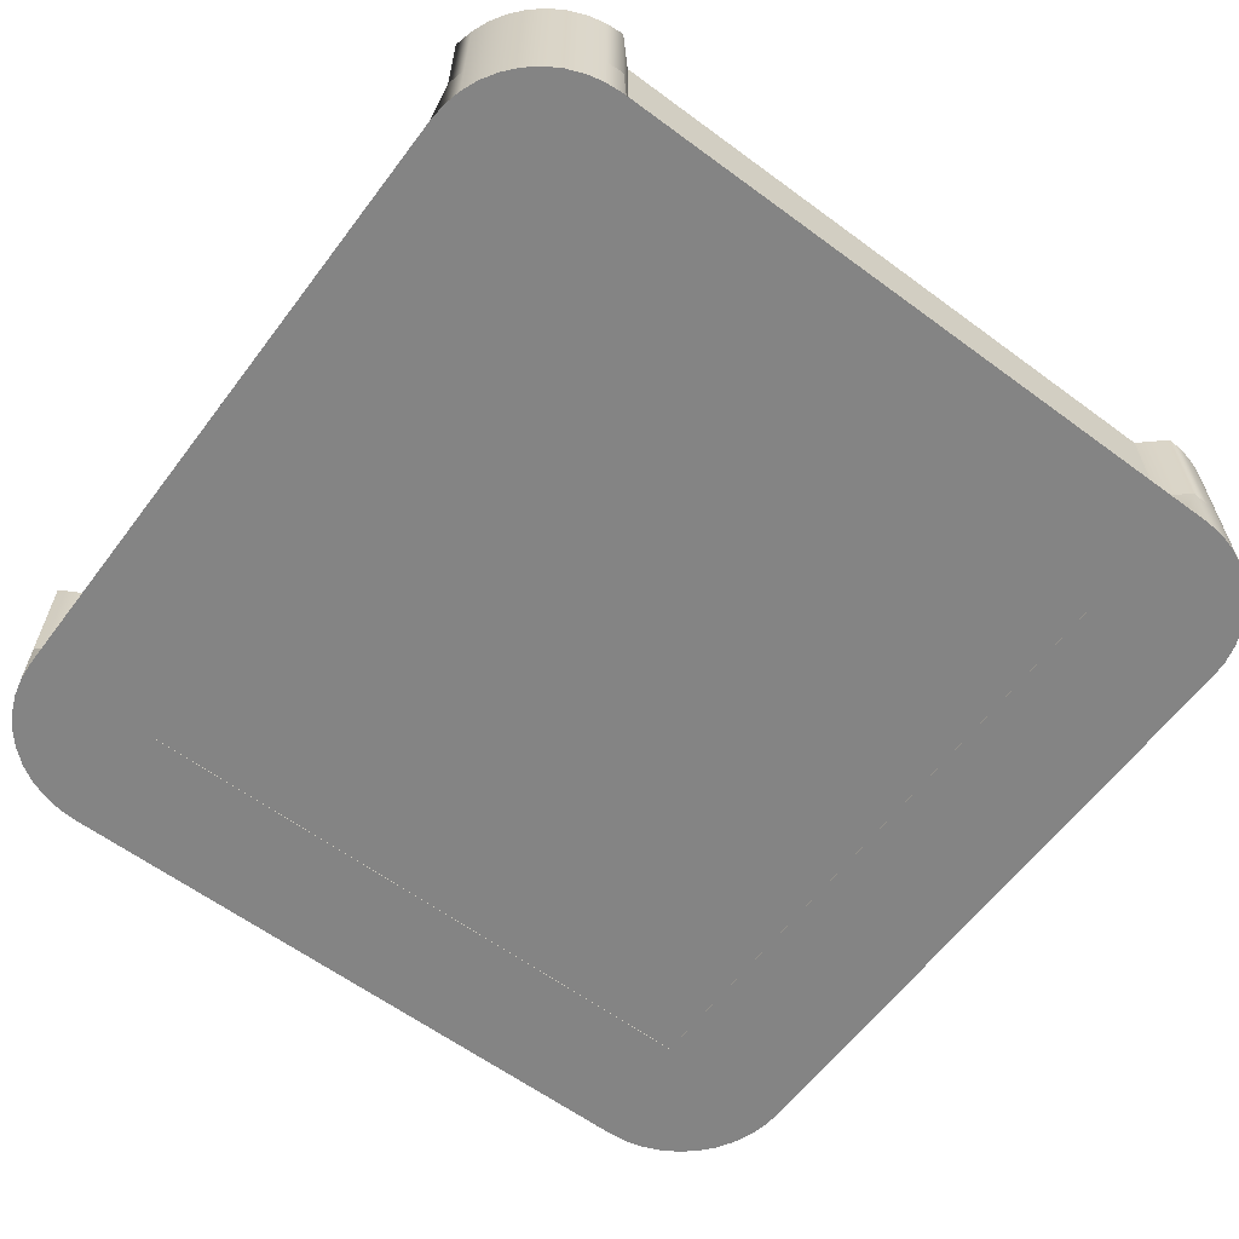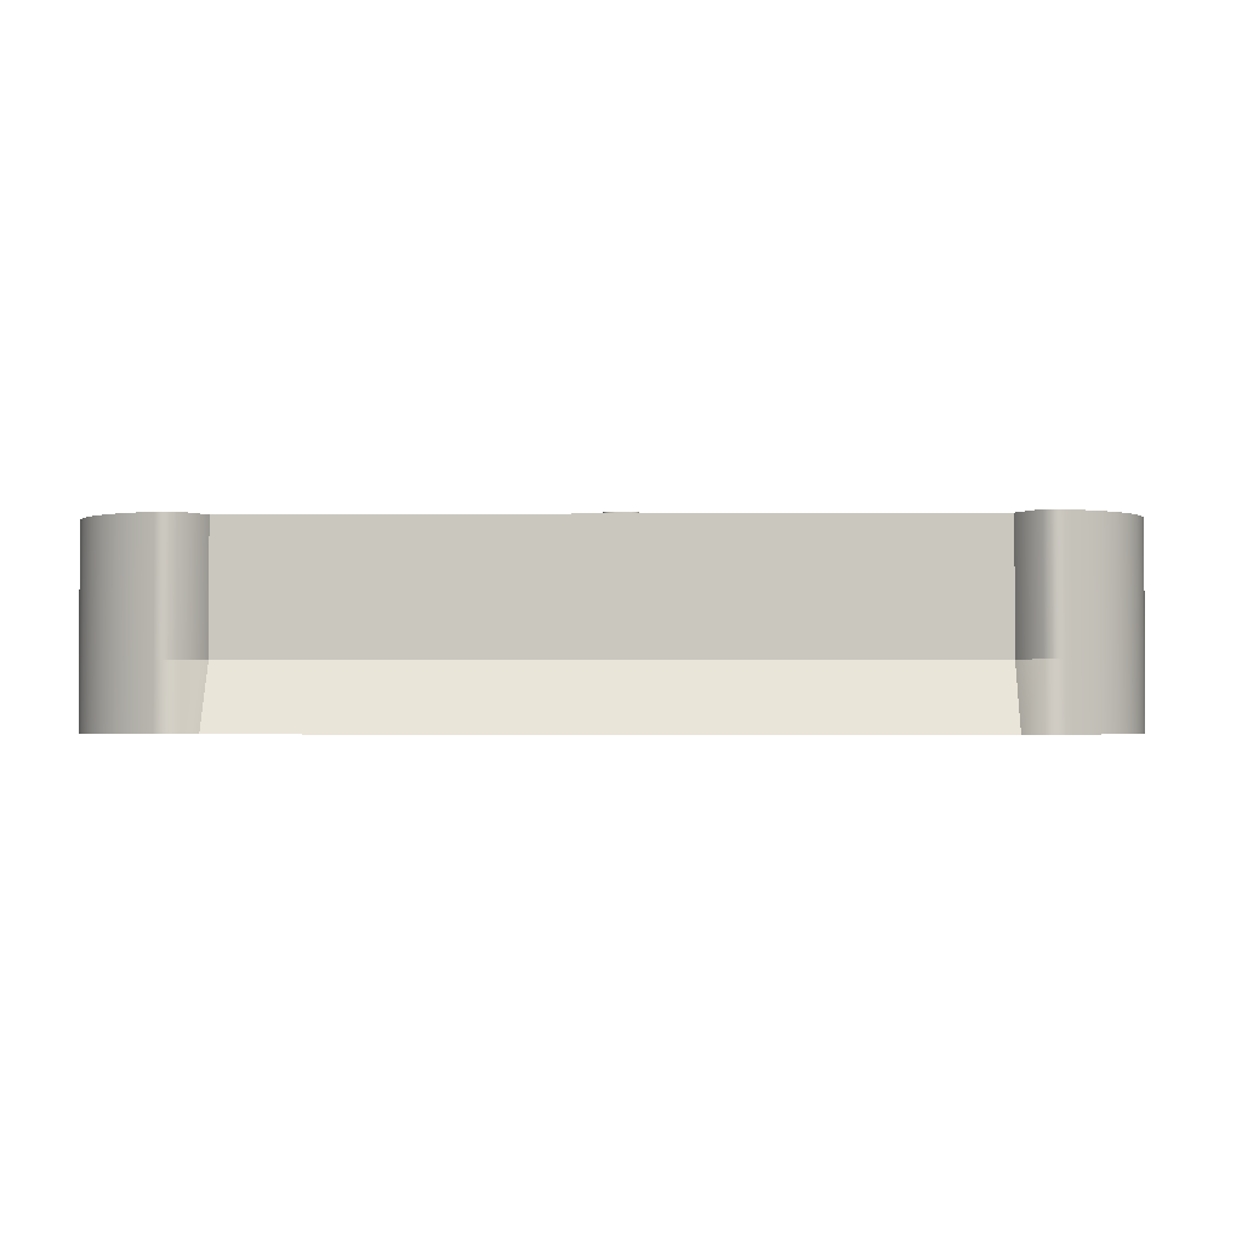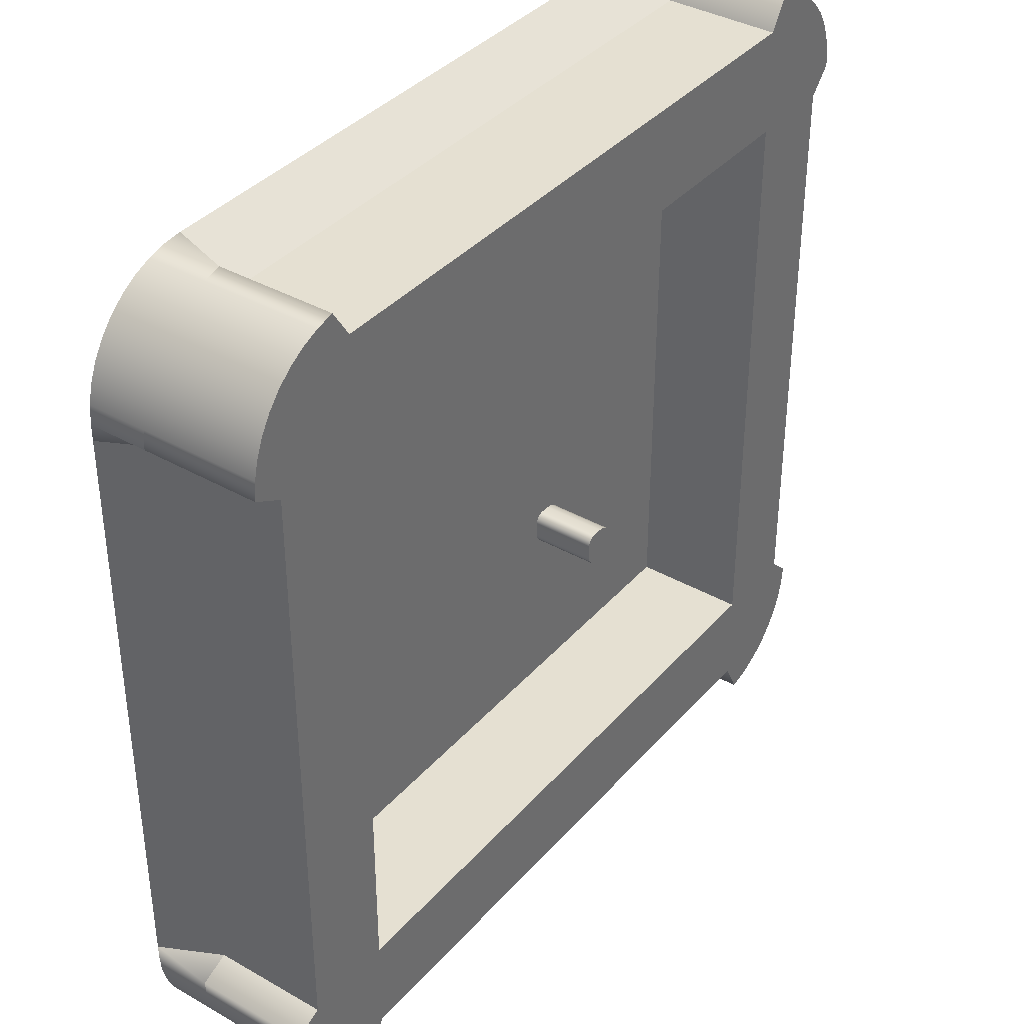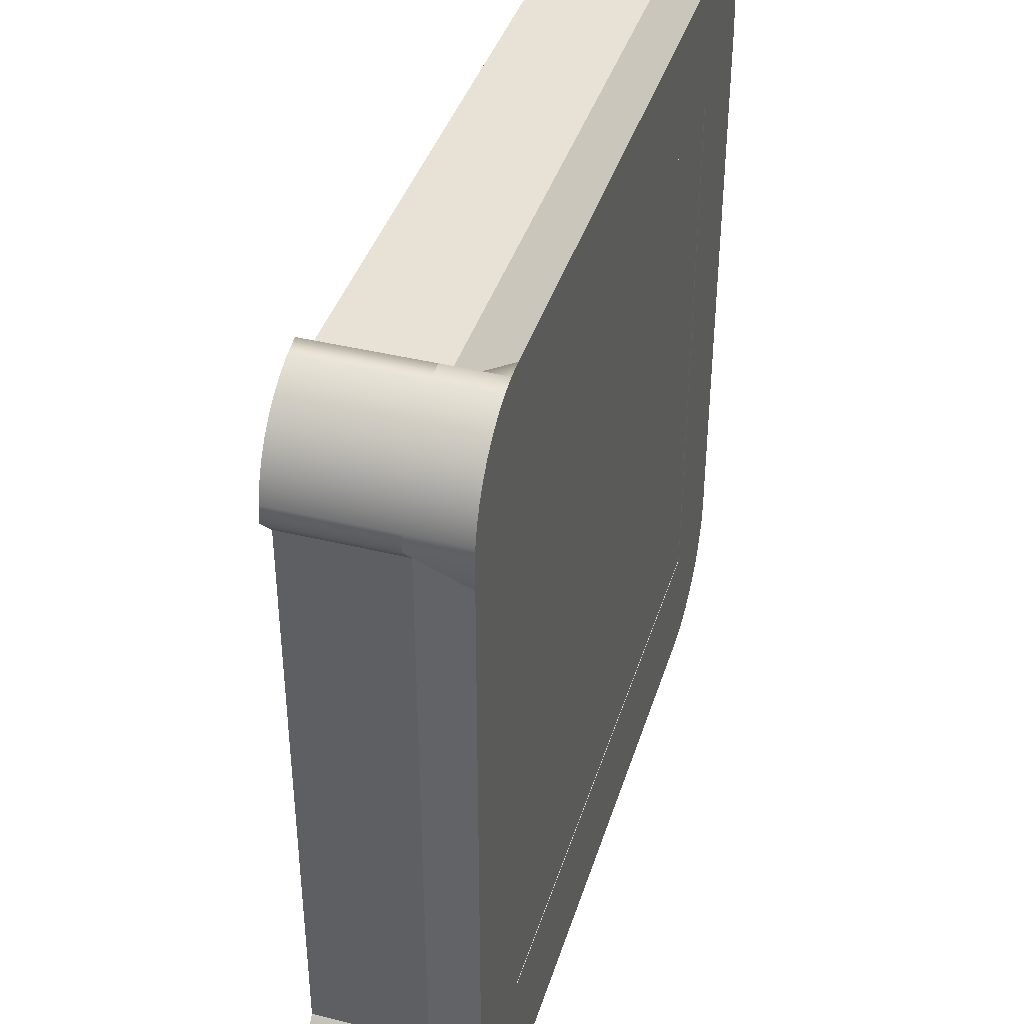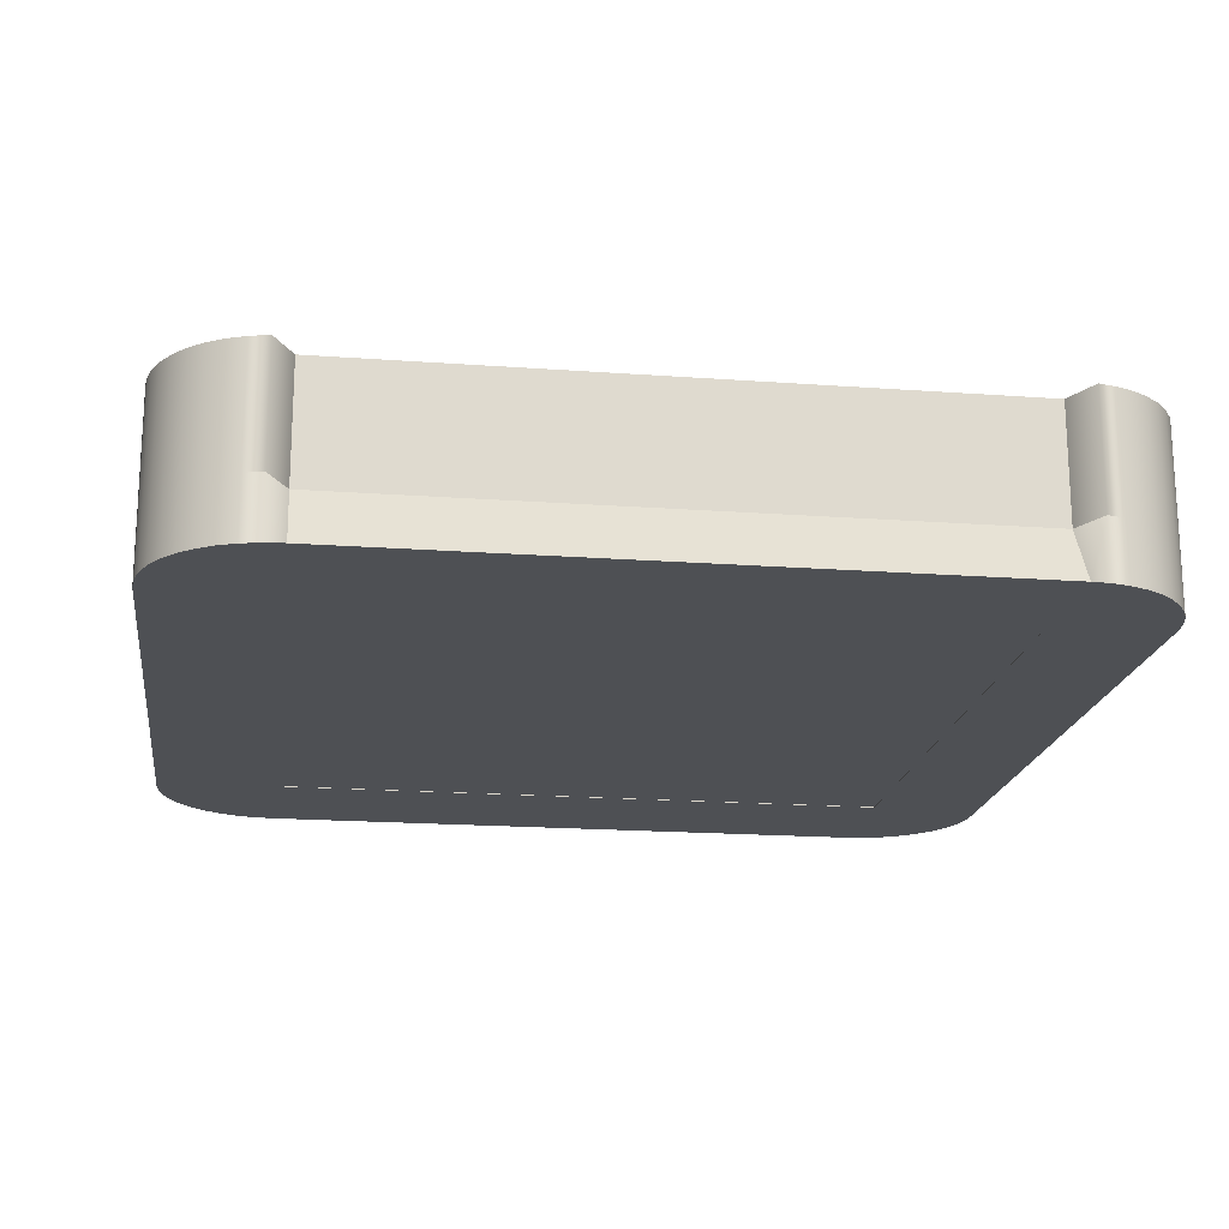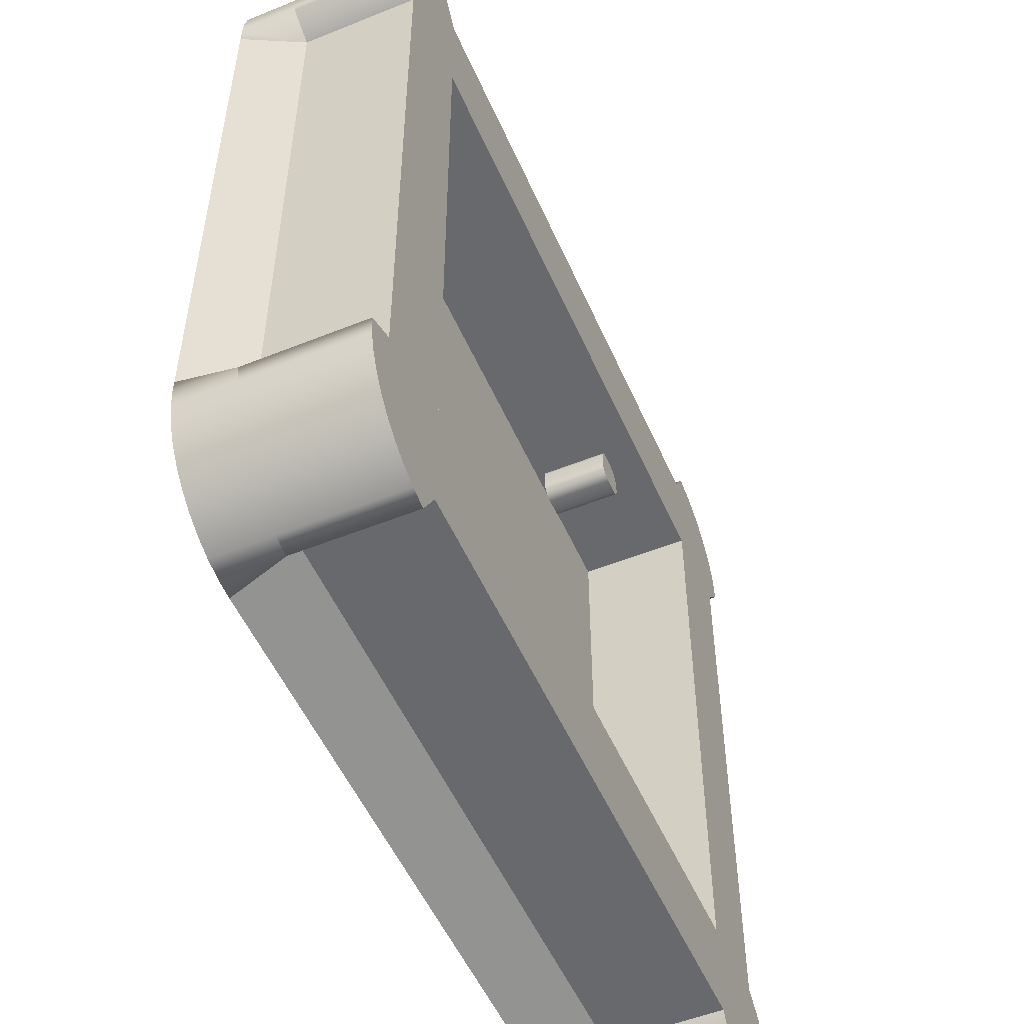
<metadata>
{"format":"obj","ext":"obj","renderer":"f3d","projection":"perspective","resolution":1024,"background":"white","views":[{"elev":-61.4,"azim":-126.9,"up":"+Y"},{"elev":-2.0,"azim":-178.1,"up":"+Y"},{"elev":37.7,"azim":126.0,"up":"+Z"},{"elev":40.2,"azim":-73.1,"up":"+Z"},{"elev":-18.7,"azim":172.0,"up":"+Y"},{"elev":-52.7,"azim":113.4,"up":"+Z"}]}
</metadata>
<code>
g default
v -0.06 0.545 -1.185
v -6e-06 0.545 -1.125
v -0.02296 0.545 -1.129
v -0.04243 0.545 -1.142
v -0.05543 0.545 -1.162
v -0.06 0.755 -1.185
v -0.05543 0.755 -1.162
v -0.04243 0.755 -1.142
v -0.02296 0.755 -1.129
v -6e-06 0.755 -1.125
v -0.06 0.755 -1.215
v -0.03 0.755 -1.245
v -0.04148 0.755 -1.242
v -0.05121 0.755 -1.236
v -0.05772 0.755 -1.226
v -0.06 0.545 -1.215
v -0.05772 0.545 -1.226
v -0.05121 0.545 -1.236
v -0.04148 0.545 -1.242
v -0.03 0.545 -1.245
v 0.03 0.545 -1.125
v 0.06 0.545 -1.155
v 0.05772 0.545 -1.143
v 0.05121 0.545 -1.134
v 0.04148 0.545 -1.127
v 0.03 0.755 -1.125
v 0.04148 0.755 -1.127
v 0.05121 0.755 -1.134
v 0.05772 0.755 -1.143
v 0.06 0.755 -1.155
v 0.06 0.755 -1.2
v 0.05658 0.755 -1.217
v 0.04682 0.755 -1.232
v 0.03222 0.755 -1.241
v 0.015 0.755 -1.245
v 0.015 0.545 -1.245
v 0.03222 0.545 -1.241
v 0.04682 0.545 -1.232
v 0.05658 0.545 -1.217
v 0.06 0.545 -1.2
g AlturadeAgua fuente
f 10 2 21 26
f 20 12 35 36
f 30 22 40 31
f 11 16 1 6
f 1 5 7 6
f 5 4 8 7
f 4 3 9 8
f 3 2 10 9
f 11 15 17 16
f 15 14 18 17
f 14 13 19 18
f 13 12 20 19
f 21 25 27 26
f 25 24 28 27
f 24 23 29 28
f 23 22 30 29
f 35 34 37 36
f 34 33 38 37
f 33 32 39 38
f 32 31 40 39
f 12 13 14 15 11 6 7 8 9 10 26 27 28 29 30 31 32 33 34 35
f 22 23 24 25 21 2 3 4 5 1 16 17 18 19 20 36 37 38 39 40
g default
v -1.423 0.6445 -0.1835
v -1.5 0.04455 -0.1835
v 1.5 0.04455 -0.1835
v 1.399 0.6445 -0.1835
v 1.082 0.6445 0.1826
v 1.082 0.6445 -2.586
v 1.082 0.04455 -2.711
v 1.082 0.04455 0.2891
v -1.112 0.6445 0.1826
v -1.112 0.6445 -2.586
v -1.112 0.04455 -2.711
v -1.112 0.04455 0.2891
v -1.423 0.6445 -2.248
v -1.5 0.04455 -2.248
v 1.5 0.04455 -2.248
v 1.399 0.6445 -2.248
v 1.082 0.6445 -0.1835
v -1.112 0.6445 -0.1835
v 1.082 0.6445 -2.248
v -1.112 0.6445 -2.248
v -1.112 0.04455 -2.248
v -1.112 0.04455 -0.1835
v 1.082 0.04455 -2.248
v 1.082 0.04455 -0.1835
v -1.5 0.6445 -2.323
v -1.173 0.6445 -2.706
v -1.232 0.6445 -2.692
v -1.288 0.6445 -2.669
v -1.34 0.6445 -2.637
v -1.386 0.6445 -2.597
v -1.426 0.6445 -2.551
v -1.458 0.6445 -2.499
v -1.481 0.6445 -2.443
v -1.495 0.6445 -2.383
v -1.5 0.04455 -2.323
v -1.495 0.04455 -2.383
v -1.481 0.04455 -2.443
v -1.458 0.04455 -2.499
v -1.426 0.04455 -2.551
v -1.386 0.04455 -2.597
v -1.34 0.04455 -2.637
v -1.288 0.04455 -2.669
v -1.232 0.04455 -2.692
v -1.173 0.04455 -2.706
v -1.5 0.04455 -0.09907
v -1.173 0.04455 0.2844
v -1.232 0.04455 0.2701
v -1.288 0.04455 0.2468
v -1.34 0.04455 0.215
v -1.386 0.04455 0.1754
v -1.426 0.04455 0.1291
v -1.458 0.04455 0.07717
v -1.481 0.04455 0.02089
v -1.495 0.04455 -0.03834
v -1.5 0.6445 -0.09907
v -1.495 0.6445 -0.03834
v -1.481 0.6445 0.02089
v -1.458 0.6445 0.07717
v -1.426 0.6445 0.1291
v -1.386 0.6445 0.1754
v -1.34 0.6445 0.215
v -1.288 0.6445 0.2468
v -1.232 0.6445 0.2701
v -1.173 0.6445 0.2844
v 1.5 0.04455 -0.1288
v 1.495 0.04455 -0.06343
v 1.48 0.04455 0.000341
v 1.454 0.04455 0.06093
v 1.42 0.04455 0.1169
v 1.378 0.04455 0.1667
v 1.328 0.04455 0.2093
v 1.272 0.04455 0.2436
v 1.211 0.04455 0.2687
v 1.147 0.04455 0.284
v 1.147 0.6445 0.284
v 1.211 0.6445 0.2687
v 1.272 0.6445 0.2436
v 1.328 0.6445 0.2093
v 1.378 0.6445 0.1667
v 1.42 0.6445 0.1169
v 1.454 0.6445 0.06093
v 1.48 0.6445 0.000341
v 1.495 0.6445 -0.06343
v 1.5 0.6445 -0.1288
v 1.5 0.6445 -2.293
v 1.495 0.6445 -2.358
v 1.48 0.6445 -2.422
v 1.454 0.6445 -2.483
v 1.42 0.6445 -2.539
v 1.378 0.6445 -2.588
v 1.328 0.6445 -2.631
v 1.272 0.6445 -2.665
v 1.211 0.6445 -2.69
v 1.147 0.6445 -2.706
v 1.147 0.04455 -2.706
v 1.211 0.04455 -2.69
v 1.272 0.04455 -2.665
v 1.328 0.04455 -2.631
v 1.378 0.04455 -2.588
v 1.42 0.04455 -2.539
v 1.454 0.04455 -2.483
v 1.48 0.04455 -2.422
v 1.495 0.04455 -2.358
v 1.5 0.04455 -2.293
v -1.423 0.2456 -0.1835
v -1.5 0.2456 -0.09907
v -1.495 0.2456 -0.03834
v -1.481 0.2456 0.02089
v -1.458 0.2456 0.07717
v -1.426 0.2456 0.1291
v -1.386 0.2456 0.1754
v -1.34 0.2456 0.215
v -1.288 0.2456 0.2468
v -1.232 0.2456 0.2701
v -1.173 0.2456 0.2844
v -1.112 0.2456 0.1826
v 1.082 0.2456 0.1826
v 1.147 0.2456 0.284
v 1.211 0.2456 0.2687
v 1.272 0.2456 0.2436
v 1.328 0.2456 0.2093
v 1.378 0.2456 0.1667
v 1.42 0.2456 0.1169
v 1.454 0.2456 0.06093
v 1.48 0.2456 0.000341
v 1.495 0.2456 -0.06343
v 1.5 0.2456 -0.1288
v 1.399 0.2456 -0.1835
v 1.399 0.2456 -2.248
v 1.5 0.2456 -2.293
v 1.495 0.2456 -2.358
v 1.48 0.2456 -2.422
v 1.454 0.2456 -2.483
v 1.42 0.2456 -2.539
v 1.378 0.2456 -2.588
v 1.328 0.2456 -2.631
v 1.272 0.2456 -2.665
v 1.211 0.2456 -2.69
v 1.147 0.2456 -2.706
v 1.082 0.2456 -2.586
v -1.112 0.2456 -2.586
v -1.173 0.2456 -2.706
v -1.232 0.2456 -2.692
v -1.288 0.2456 -2.669
v -1.34 0.2456 -2.637
v -1.386 0.2456 -2.597
v -1.426 0.2456 -2.551
v -1.458 0.2456 -2.499
v -1.481 0.2456 -2.443
v -1.495 0.2456 -2.383
v -1.5 0.2456 -2.323
v -1.423 0.2456 -2.248
g fuente polySurface1 BaseFuente
f 124 167 168 44
f 145 146 95 41
f 192 145 41 53
f 54 61 62 42
f 44 168 169 56
f 41 58 60 53
f 59 57 44 56
f 64 63 55 43
f 49 45 57 58
f 181 50 46 180
f 52 62 64 48
f 49 156 157 45
f 65 191 192 53
f 63 61 51 47
f 56 169 170 125
f 50 60 59 46
f 58 57 64 62
f 57 59 63 64
f 59 60 61 63
f 60 58 62 61
f 65 74 190 191
f 74 73 189 190
f 73 72 188 189
f 72 71 187 188
f 71 70 186 187
f 70 69 185 186
f 69 68 184 185
f 68 67 183 184
f 67 66 182 183
f 66 50 181 182
f 65 53 60 50 66 67 68 69 70 71 72 73 74
f 51 61 54 75 76 77 78 79 80 81 82 83 84
f 146 147 96 95
f 147 148 97 96
f 148 149 98 97
f 149 150 99 98
f 150 151 100 99
f 151 152 101 100
f 152 153 102 101
f 153 154 103 102
f 154 155 104 103
f 155 156 49 104
f 85 42 62 52 86 87 88 89 90 91 92 93 94
f 49 58 41 95 96 97 98 99 100 101 102 103 104
f 157 158 115 45
f 158 159 116 115
f 159 160 117 116
f 160 161 118 117
f 161 162 119 118
f 162 163 120 119
f 163 164 121 120
f 164 165 122 121
f 165 166 123 122
f 166 167 124 123
f 48 64 43 105 106 107 108 109 110 111 112 113 114
f 44 57 45 115 116 117 118 119 120 121 122 123 124
f 46 134 179 180
f 134 133 178 179
f 133 132 177 178
f 132 131 176 177
f 131 130 175 176
f 130 129 174 175
f 129 128 173 174
f 128 127 172 173
f 127 126 171 172
f 126 125 170 171
f 46 59 56 125 126 127 128 129 130 131 132 133 134
f 55 63 47 135 136 137 138 139 140 141 142 143 144
f 42 85 146 145
f 85 94 147 146
f 94 93 148 147
f 93 92 149 148
f 92 91 150 149
f 91 90 151 150
f 90 89 152 151
f 89 88 153 152
f 88 87 154 153
f 87 86 155 154
f 86 52 156 155
f 157 156 52 48
f 48 114 158 157
f 114 113 159 158
f 113 112 160 159
f 112 111 161 160
f 111 110 162 161
f 110 109 163 162
f 109 108 164 163
f 108 107 165 164
f 107 106 166 165
f 106 105 167 166
f 168 167 105 43
f 169 168 43 55
f 170 169 55 144
f 171 170 144 143
f 172 171 143 142
f 173 172 142 141
f 174 173 141 140
f 175 174 140 139
f 176 175 139 138
f 177 176 138 137
f 178 177 137 136
f 179 178 136 135
f 180 179 135 47
f 51 181 180 47
f 182 181 51 84
f 183 182 84 83
f 184 183 83 82
f 185 184 82 81
f 186 185 81 80
f 187 186 80 79
f 188 187 79 78
f 189 188 78 77
f 190 189 77 76
f 191 190 76 75
f 192 191 75 54
f 54 42 145 192
g default
v 1.082 0.2479 -0.1835
v -1.112 0.2479 -0.1835
v 1.082 0.2479 -2.248
v -1.112 0.2479 -2.248
g fuente BaseFuente polySurface2
f 196 194 193 195
g default
v 1.082 0.04627 -0.1835
v -1.112 0.04627 -0.1835
v -1.112 0.04627 -2.248
v 1.082 0.04627 -2.248
g fuente BaseFuente polySurface3
f 198 199 200 197

</code>
